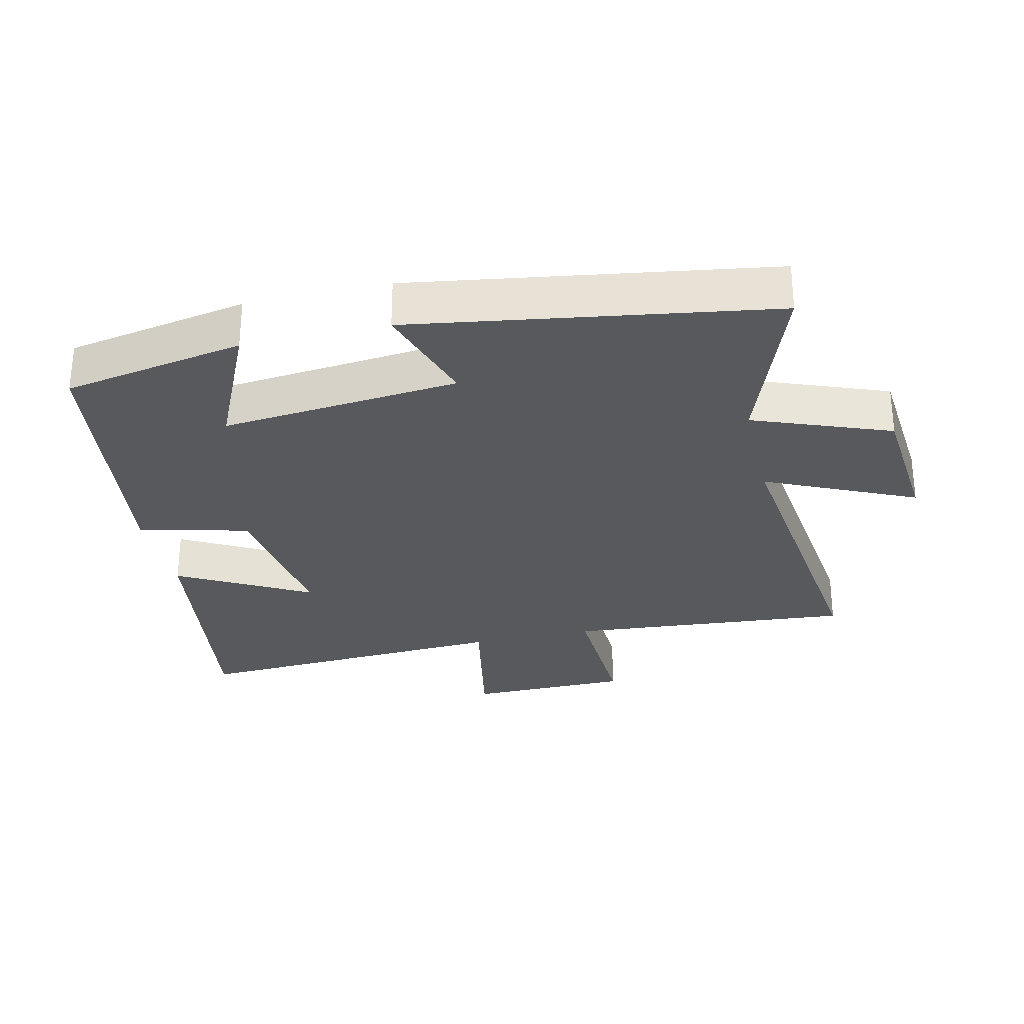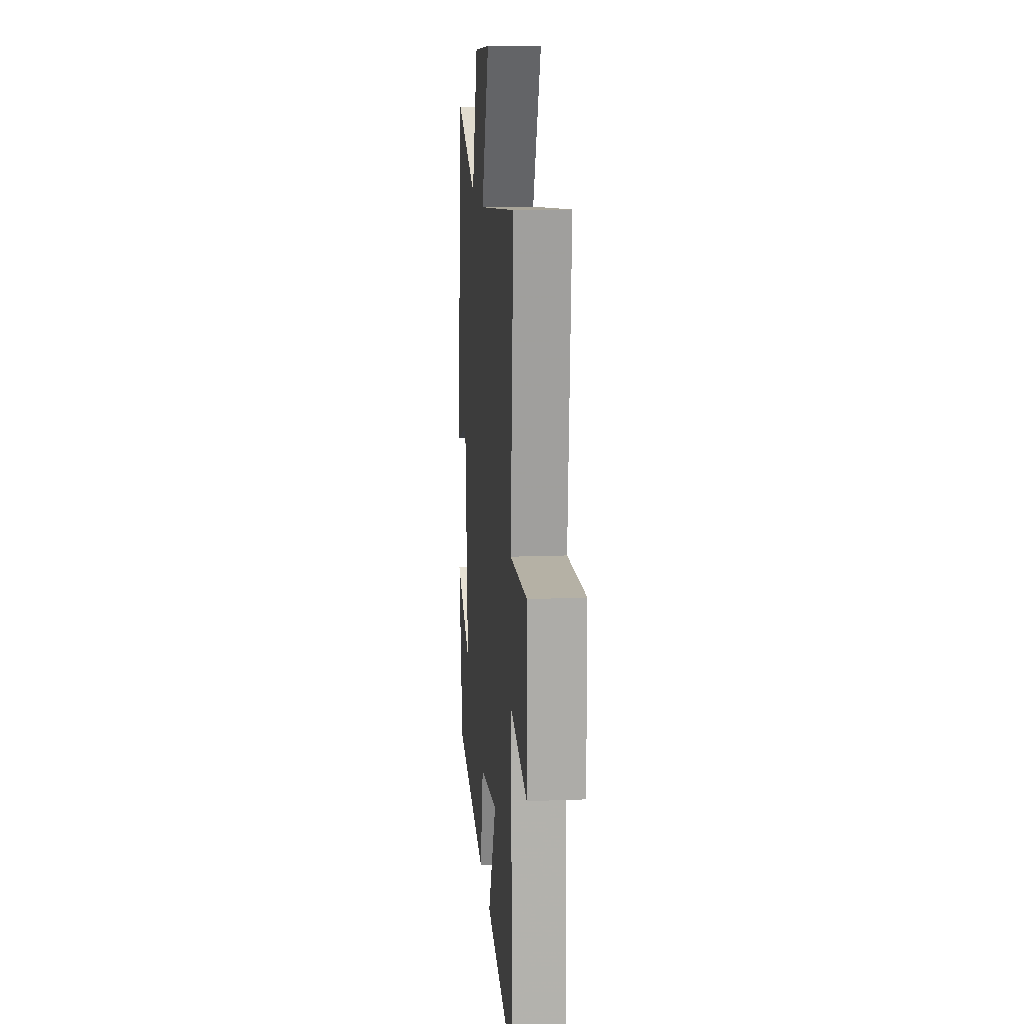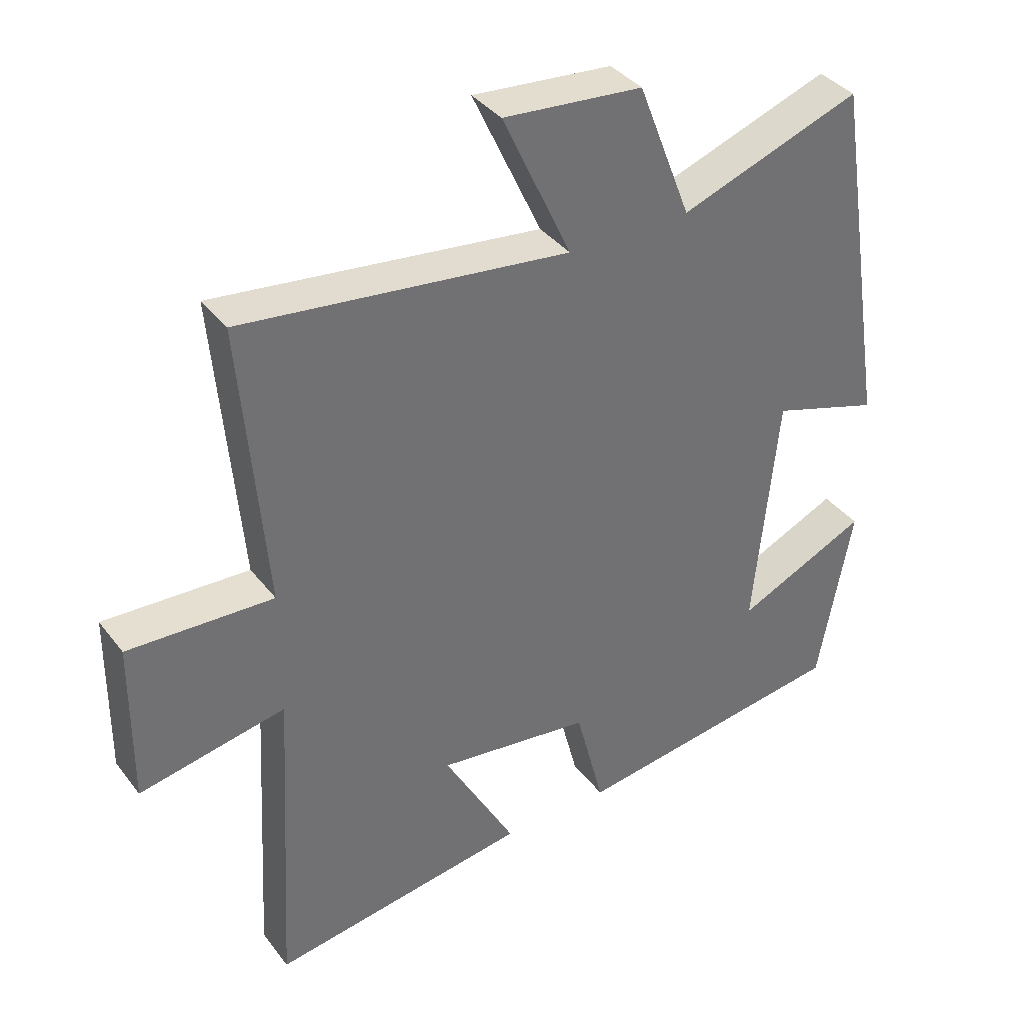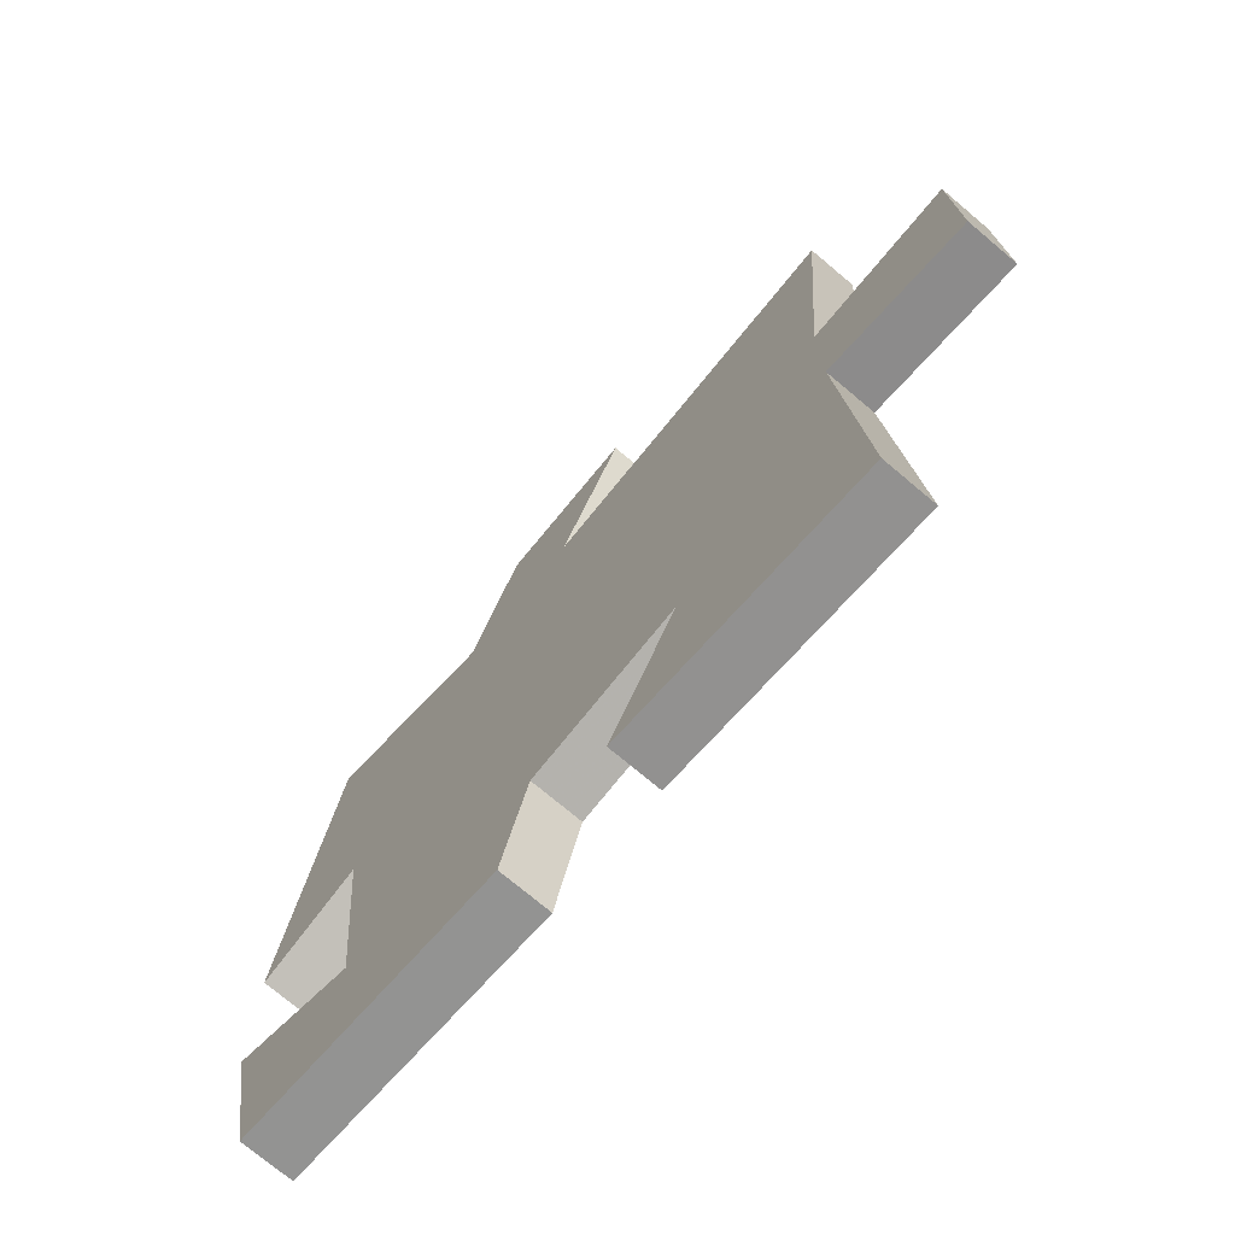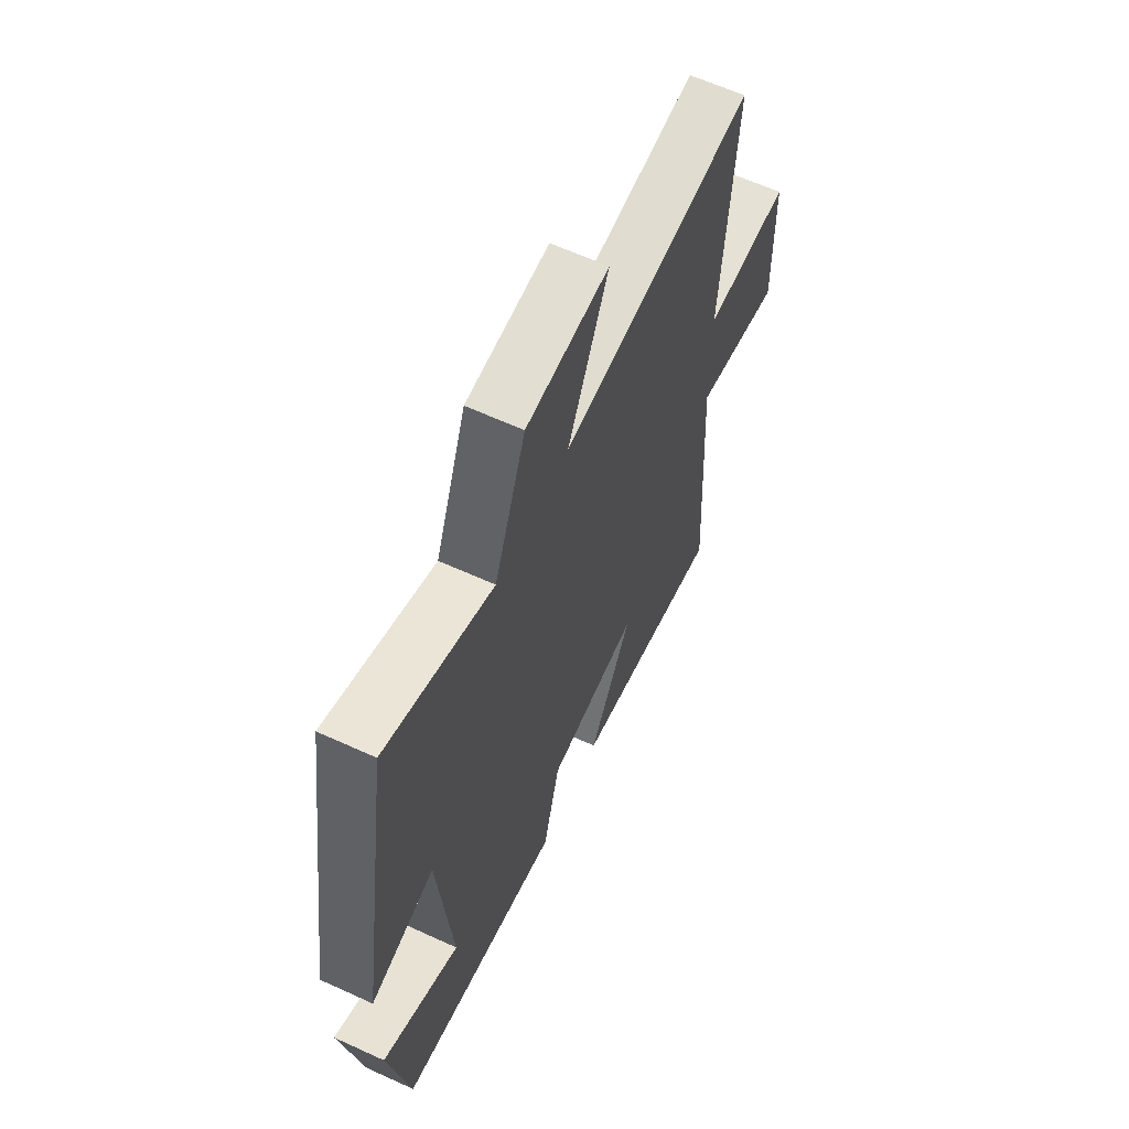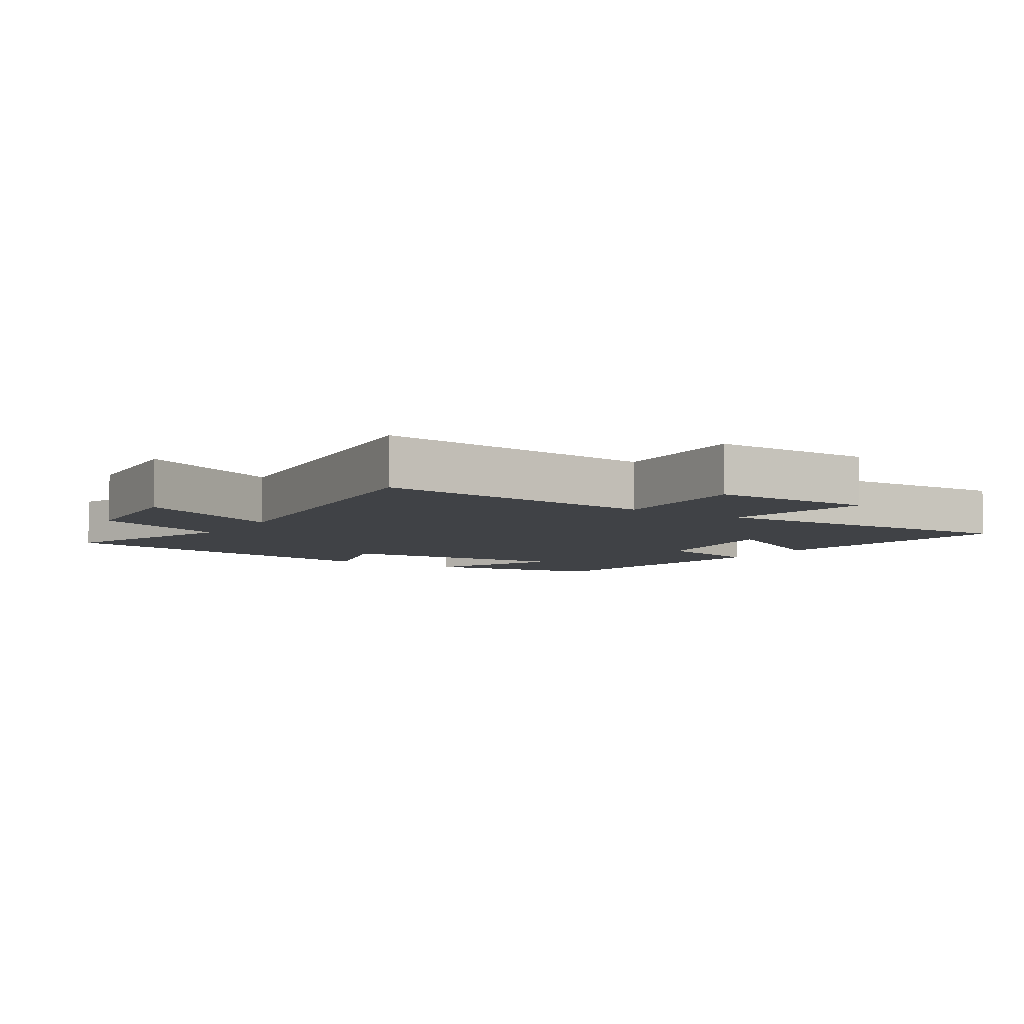
<metadata>
{"format":"obj","ext":"obj","renderer":"f3d","projection":"perspective","resolution":1024,"background":"white","views":[{"elev":-29.2,"azim":-76.9,"up":"+Y"},{"elev":14.2,"azim":85.1,"up":"+Z"},{"elev":37.3,"azim":147.2,"up":"+Z"},{"elev":-73.6,"azim":49.9,"up":"+Z"},{"elev":62.3,"azim":-65.1,"up":"+Z"},{"elev":-6.3,"azim":56.8,"up":"+Y"}]}
</metadata>
<code>
v 0.537 0.07 0.558
v 0.5 0.07 0.125
v 0.719 0.07 0.134
v 0.721 0.07 -0.112
v 0.5 0.07 -0.069
v 0.527 0.07 -0.559
v 0.136 0.07 -0.5
v 0.245 0.07 -0.303
v 0.013 0.07 -0.333
v -0.03 0.07 -0.5
v -0.449 0.07 -0.441
v -0.5 0.07 -0.165
v -0.301 0.07 -0.256
v -0.337 0.07 0.106
v -0.5 0.07 0.055
v -0.415 0.07 0.598
v -0.142 0.07 0.5
v -0.062 0.07 0.707
v 0.148 0.07 0.725
v 0.044 0.07 0.5
v 0.537 0 0.558
v 0.5 0 0.125
v 0.719 0 0.134
v 0.721 0 -0.112
v 0.5 0 -0.069
v 0.527 0 -0.559
v 0.136 0 -0.5
v 0.245 0 -0.303
v 0.013 0 -0.333
v -0.03 0 -0.5
v -0.449 0 -0.441
v -0.5 0 -0.165
v -0.301 0 -0.256
v -0.337 0 0.106
v -0.5 0 0.055
v -0.415 0 0.598
v -0.142 0 0.5
v -0.062 0 0.707
v 0.148 0 0.725
v 0.044 0 0.5
f 17 18 19 20
f 14 15 16 17
f 13 14 17 20
f 10 11 12 13
f 9 10 13 20
f 20 1 2
f 9 20 2
f 8 9 2
f 5 6 7 8
f 2 3 4 5
f 2 5 8
f 40 39 38 37
f 37 36 35 34
f 40 37 34 33
f 33 32 31 30
f 40 33 30 29
f 22 21 40
f 22 40 29
f 22 29 28
f 28 27 26 25
f 25 24 23 22
f 28 25 22
f 1 21 22 2
f 2 22 23 3
f 3 23 24 4
f 4 24 25 5
f 5 25 26 6
f 6 26 27 7
f 7 27 28 8
f 8 28 29 9
f 9 29 30 10
f 10 30 31 11
f 11 31 32 12
f 12 32 33 13
f 13 33 34 14
f 14 34 35 15
f 15 35 36 16
f 16 36 37 17
f 17 37 38 18
f 18 38 39 19
f 19 39 40 20
f 20 40 21 1

</code>
